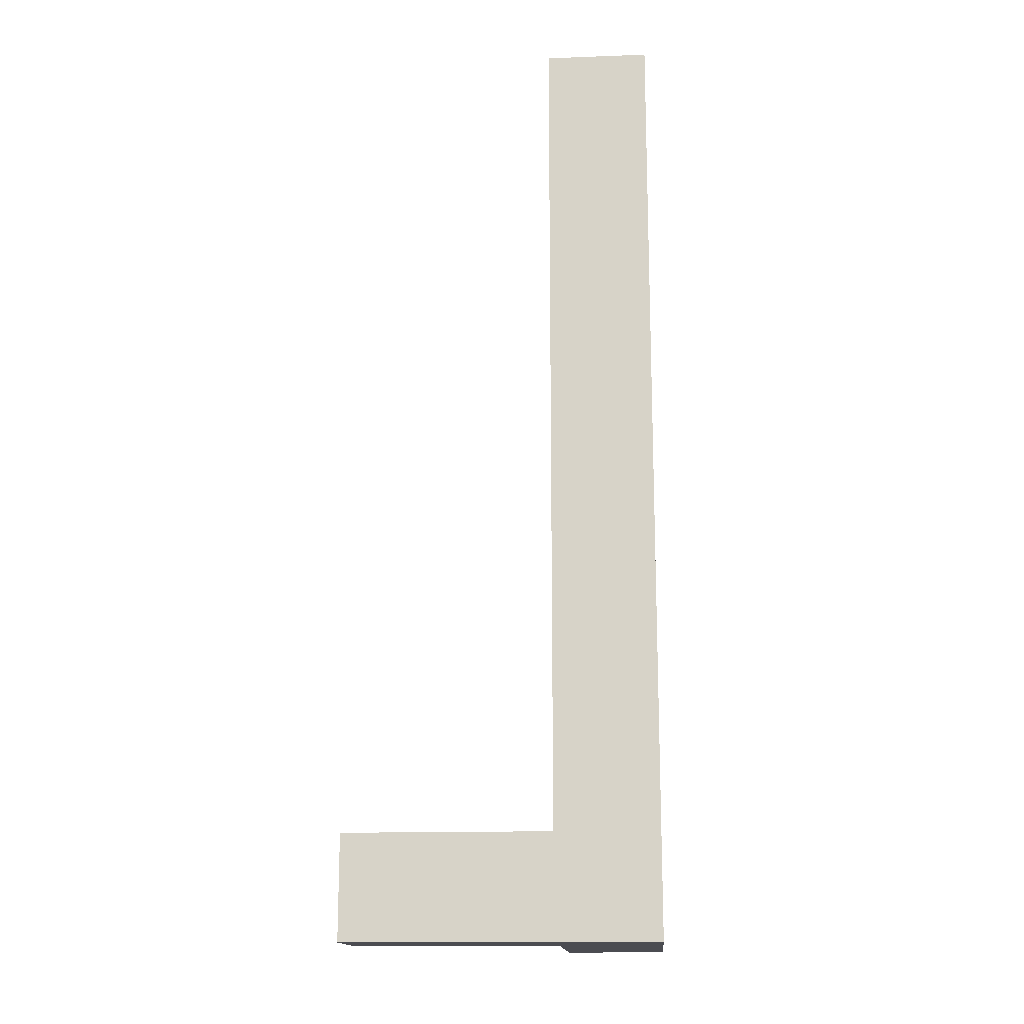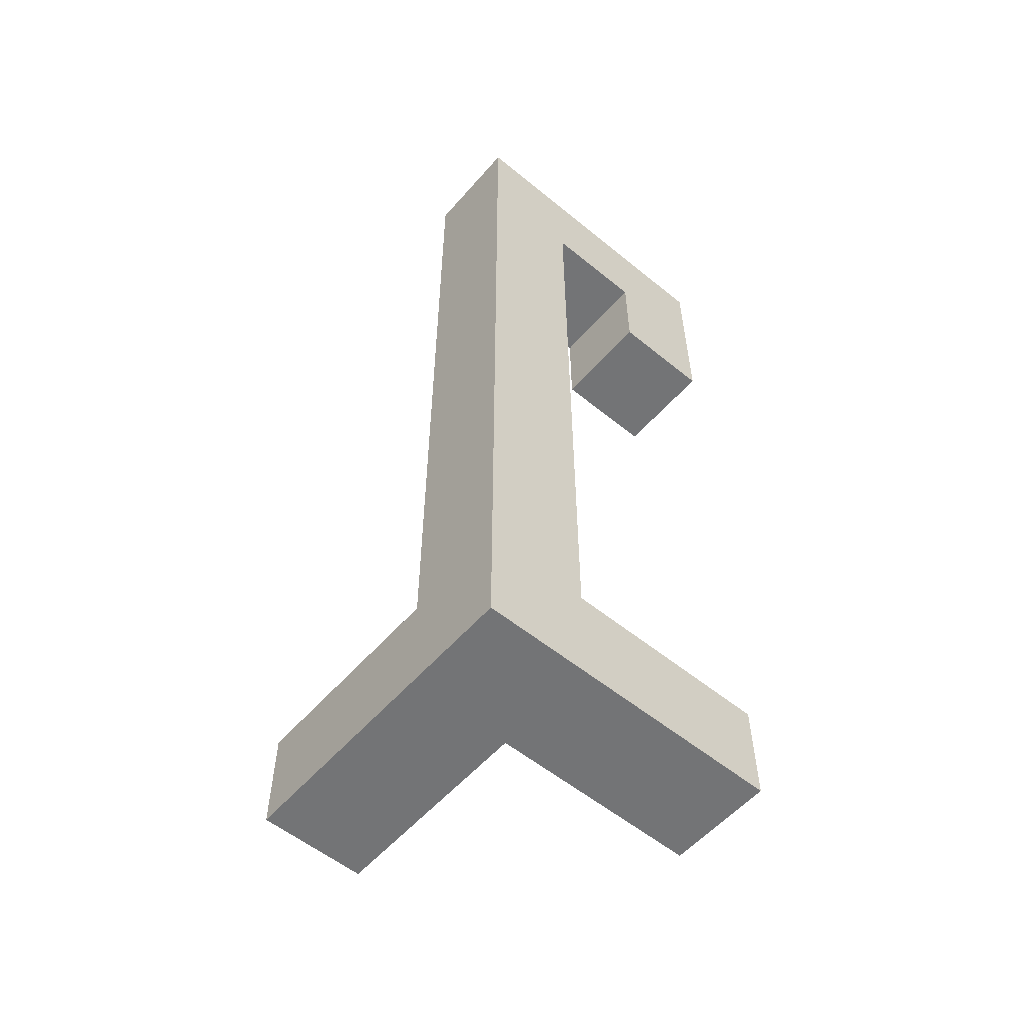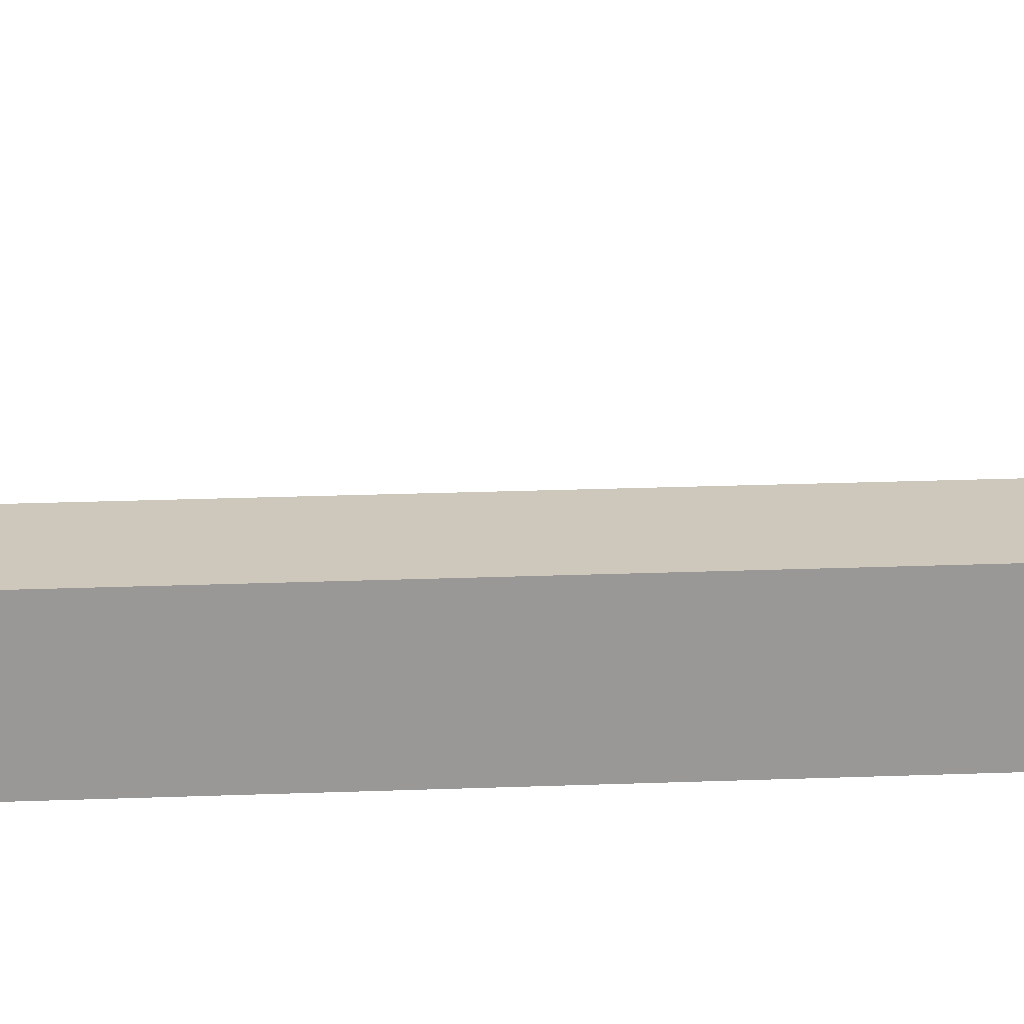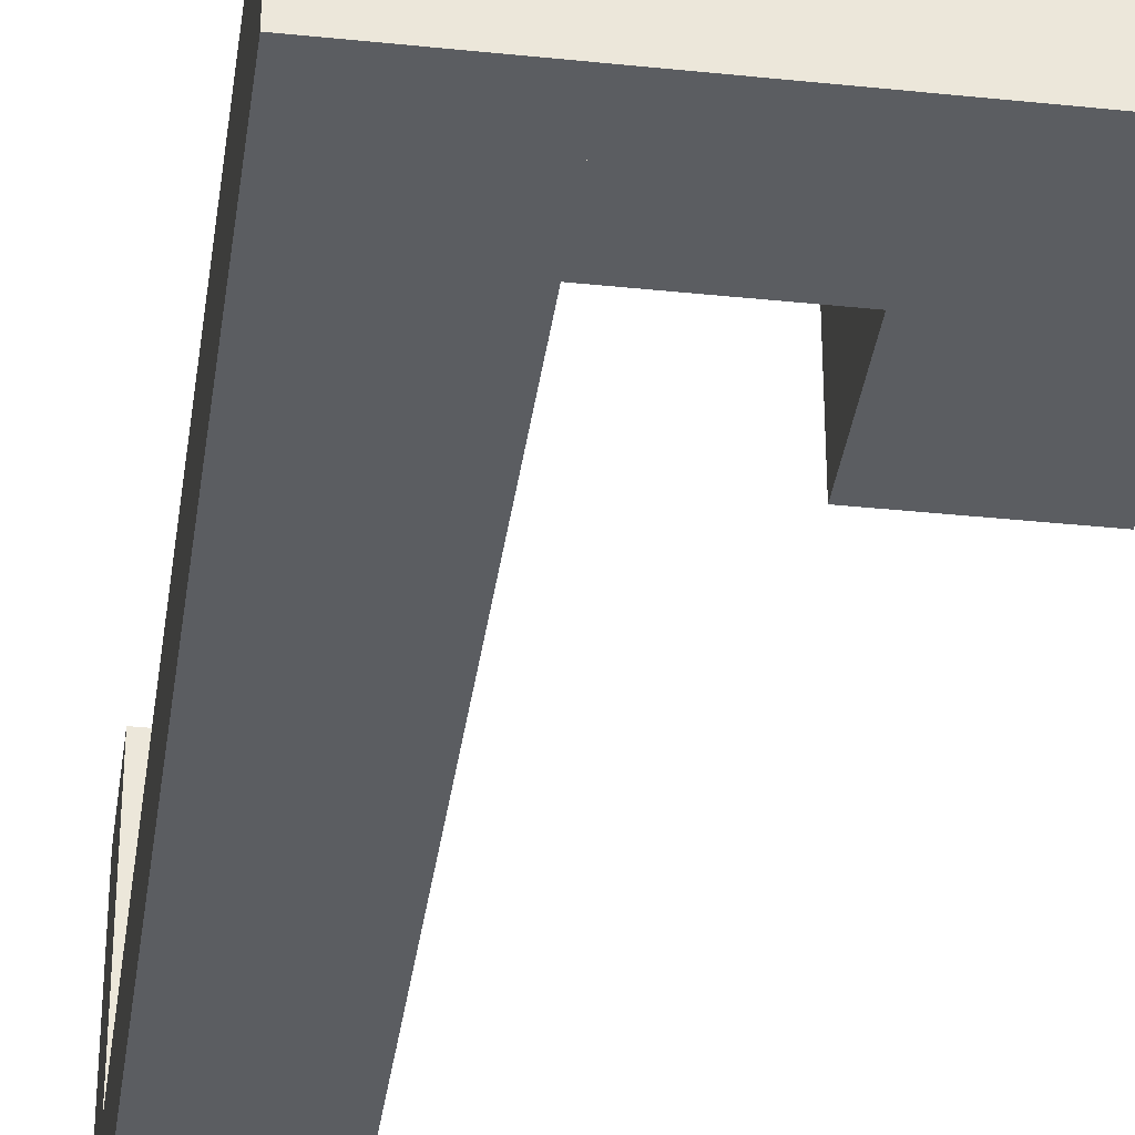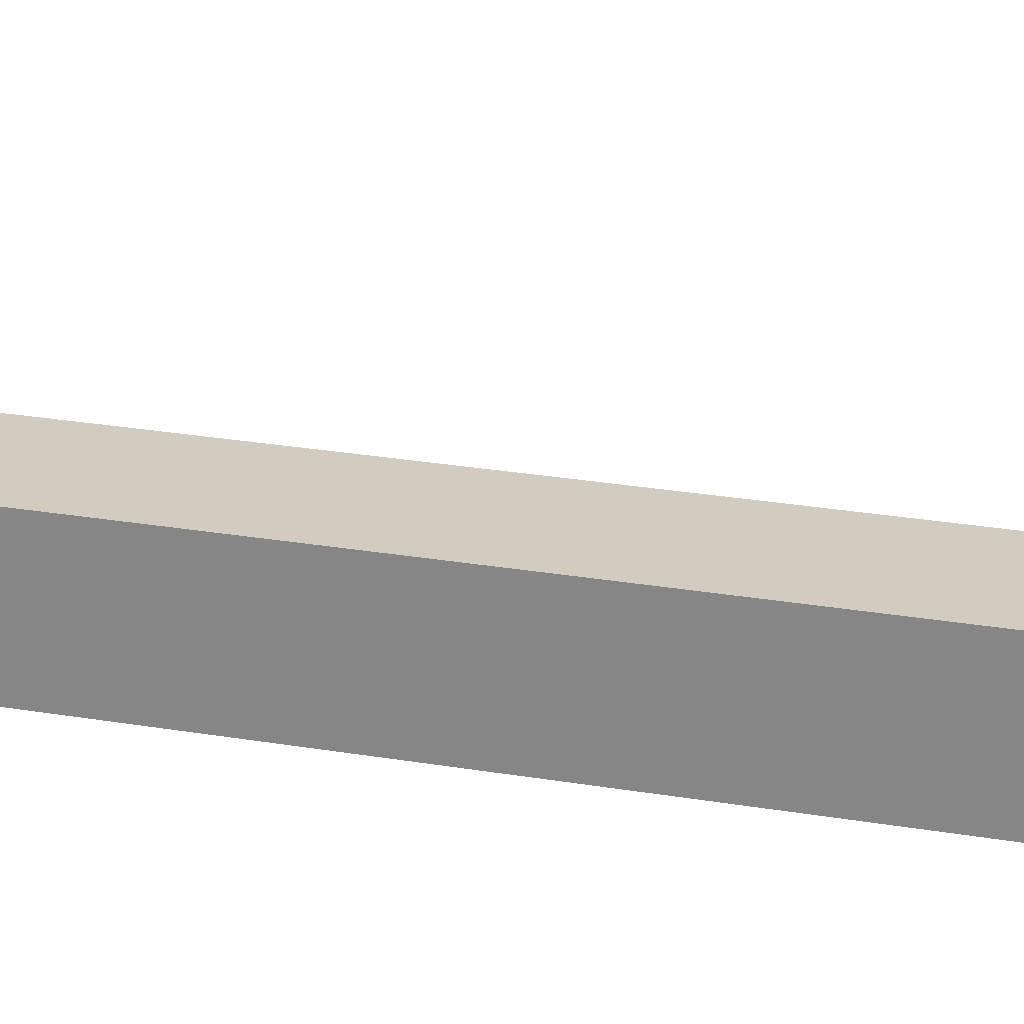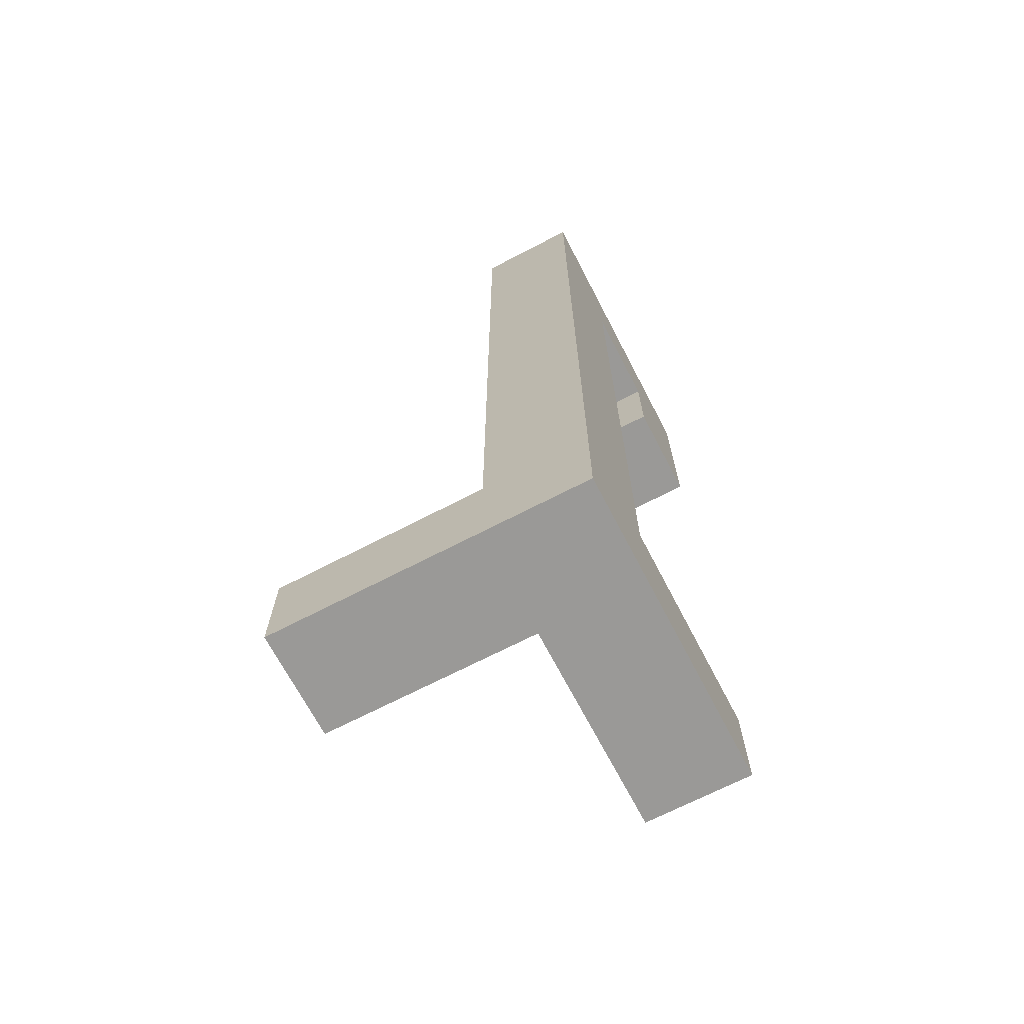
<metadata>
{"format":"obj","ext":"obj","renderer":"f3d","projection":"perspective","resolution":1024,"background":"white","views":[{"elev":-15.5,"azim":94.4,"up":"+Y"},{"elev":-56.1,"azim":139.5,"up":"+Y"},{"elev":21.8,"azim":-93.9,"up":"+Z"},{"elev":-36.0,"azim":172.2,"up":"+Z"},{"elev":24.1,"azim":-73.9,"up":"+Z"},{"elev":-68.9,"azim":117.5,"up":"+Y"}]}
</metadata>
<code>
g streetlight_0_
v 0.15 0 -0.15
v 0.05 0 -0.15
v 0.15 0 0.15
v 0.05 0 0.15
v 0.15 0 -0.15
v 0.05 0 -0.15
v 0.15 0.9 -0.15
v 0.05 0.9 -0.15
v 0.15 0 -0.15
v 0.15 0 -0.05
v 0.15 0.9 -0.15
v 0.15 0.9 -0.05
v 0.15 0.1 -0.05
v 0.05 0.1 -0.05
v 0.15 0.9 -0.05
v 0.05 0.9 -0.05
v 0.05 0.1 -0.15
v 0.05 0.1 -0.05
v 0.05 0.8 -0.15
v 0.05 0.8 -0.05
v 0.15 0.9 -0.15
v -0.15 0.9 -0.15
v 0.15 0.9 -0.05
v -0.15 0.9 -0.05
v 0.15 0.1 -0.05
v 0.05 0.1 -0.05
v 0.15 0.1 0.15
v 0.05 0.1 0.15
v 0.15 0 -0.05
v 0.15 0 0.15
v 0.15 0.1 -0.05
v 0.15 0.1 0.15
v 0.05 0 -0.05
v 0.05 0 0.15
v 0.05 0.1 -0.05
v 0.05 0.1 0.15
v 0.15 0 0.15
v 0.05 0 0.15
v 0.15 0.1 0.15
v 0.05 0.1 0.15
v 0.05 0.1 -0.15
v -0.15 0.1 -0.15
v 0.05 0.1 -0.05
v -0.15 0.1 -0.05
v 0.05 0 -0.15
v -0.15 0 -0.15
v 0.05 0 -0.05
v -0.15 0 -0.05
v 0.05 0 -0.15
v -0.15 0 -0.15
v 0.05 0.1 -0.15
v -0.15 0.1 -0.15
v 0.05 0 -0.05
v -0.15 0 -0.05
v 0.05 0.1 -0.05
v -0.15 0.1 -0.05
v 0.05 0.8 -0.15
v -0.05 0.8 -0.15
v 0.05 0.8 -0.05
v -0.05 0.8 -0.05
v 0.05 0.8 -0.15
v -0.15 0.8 -0.15
v 0.05 0.9 -0.15
v -0.15 0.9 -0.15
v 0.05 0.8 -0.05
v -0.15 0.8 -0.05
v 0.05 0.9 -0.05
v -0.15 0.9 -0.05
v -0.15 0 -0.15
v -0.15 0 -0.05
v -0.15 0.1 -0.15
v -0.15 0.1 -0.05
v -0.05 0.7 -0.15
v -0.15 0.7 -0.15
v -0.05 0.7 -0.05
v -0.15 0.7 -0.05
v -0.05 0.7 -0.15
v -0.15 0.7 -0.15
v -0.05 0.8 -0.15
v -0.15 0.8 -0.15
v -0.05 0.7 -0.05
v -0.15 0.7 -0.05
v -0.05 0.8 -0.05
v -0.15 0.8 -0.05
v -0.05 0.7 -0.15
v -0.05 0.7 -0.05
v -0.05 0.8 -0.15
v -0.05 0.8 -0.05
v -0.15 0.7 -0.15
v -0.15 0.7 -0.05
v -0.15 0.9 -0.15
v -0.15 0.9 -0.05
f 2 1 3
f 2 3 4
f 5 6 7
f 7 6 8
f 10 9 11
f 10 11 12
f 14 13 15
f 14 15 16
f 17 18 19
f 19 18 20
f 21 22 23
f 23 22 24
f 25 26 27
f 27 26 28
f 30 29 31
f 30 31 32
f 33 34 35
f 35 34 36
f 38 37 39
f 38 39 40
f 41 42 43
f 43 42 44
f 46 45 47
f 46 47 48
f 49 50 51
f 51 50 52
f 54 53 55
f 54 55 56
f 58 57 59
f 58 59 60
f 61 62 63
f 63 62 64
f 66 65 67
f 66 67 68
f 69 70 71
f 71 70 72
f 74 73 75
f 74 75 76
f 77 78 79
f 79 78 80
f 82 81 83
f 82 83 84
f 86 85 87
f 86 87 88
f 89 90 91
f 91 90 92

</code>
